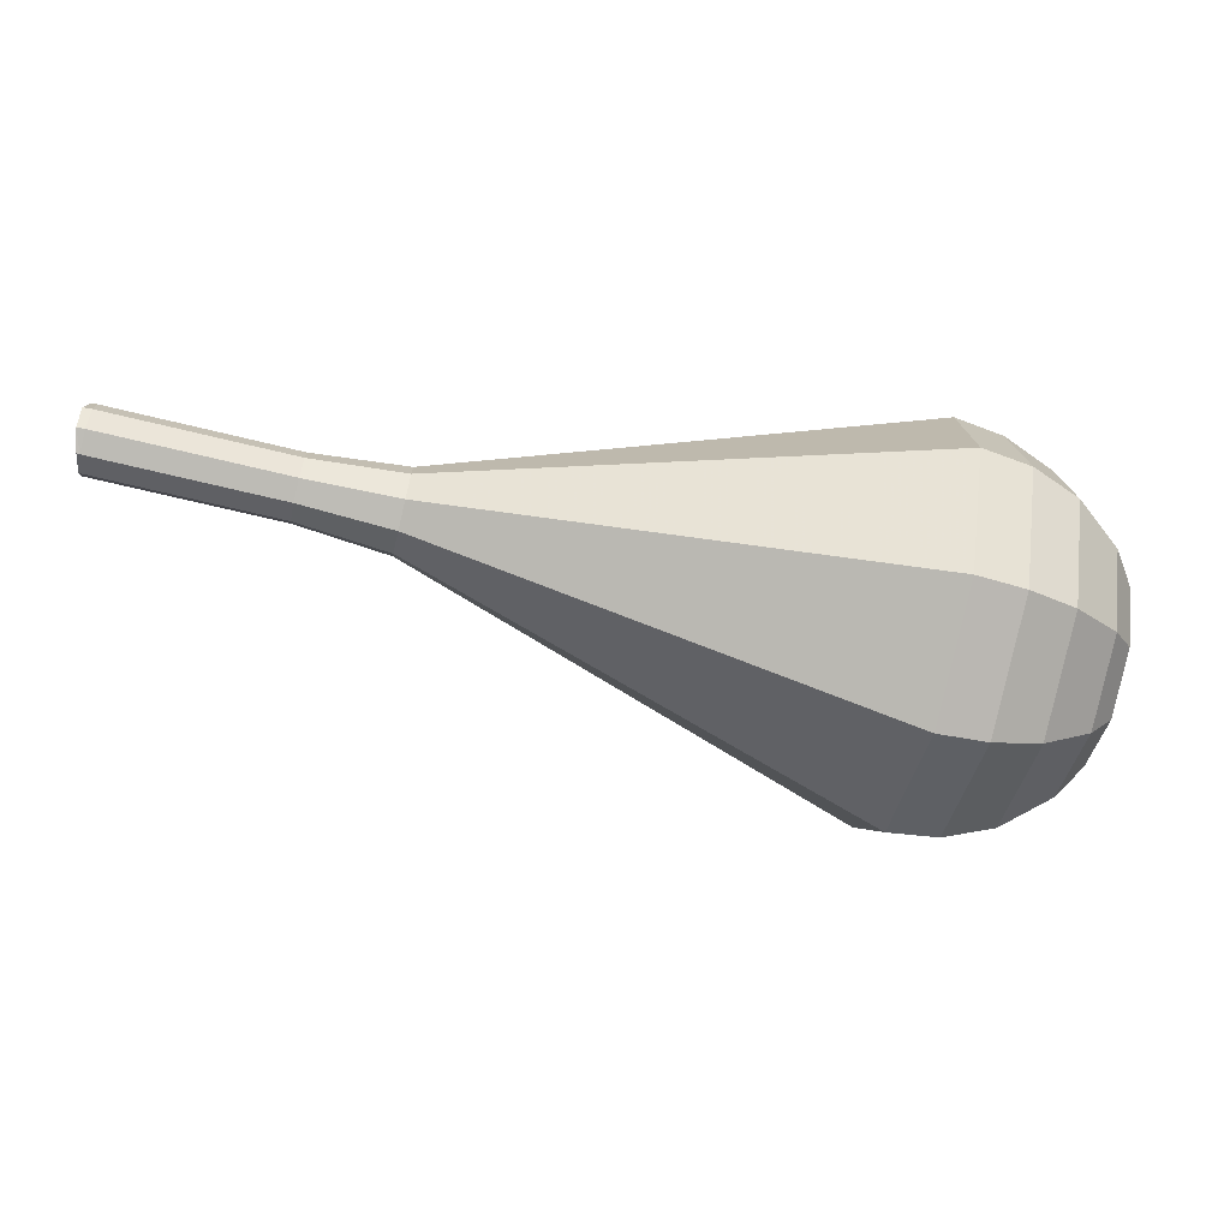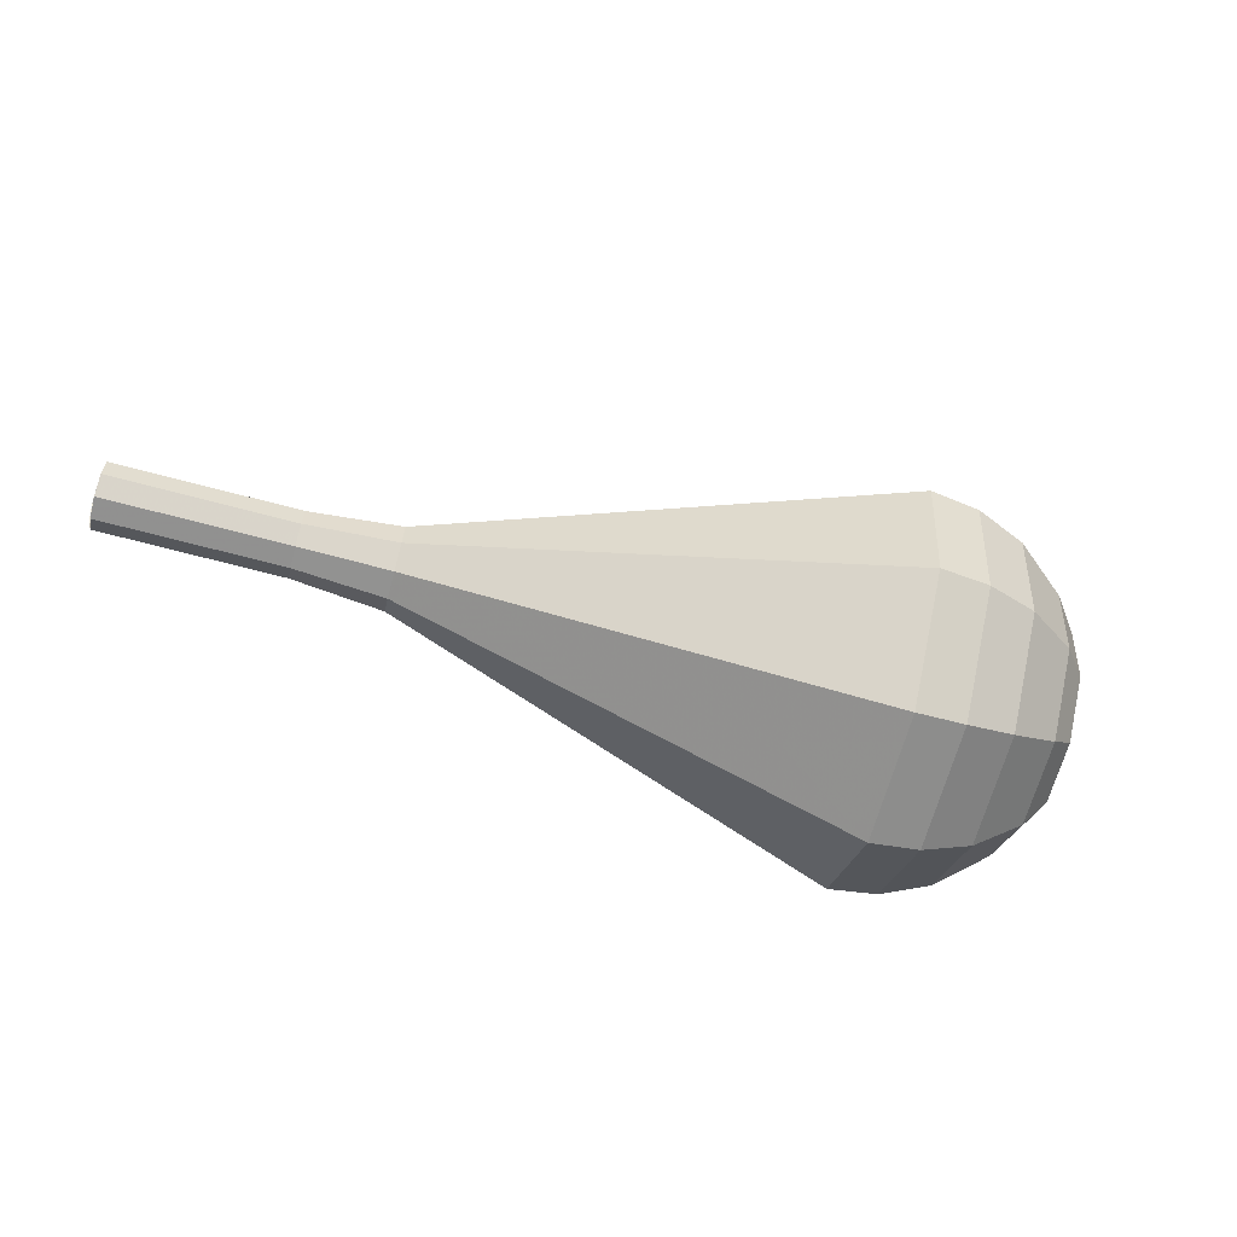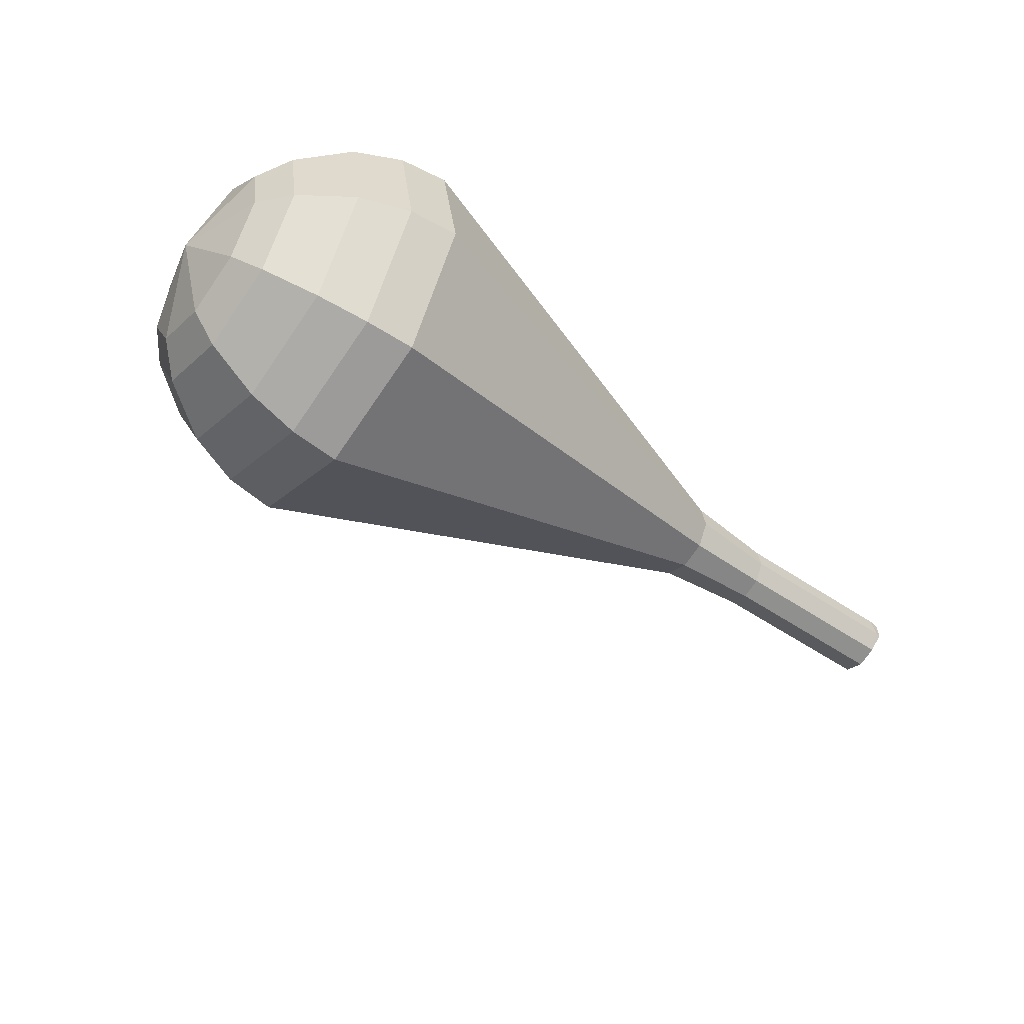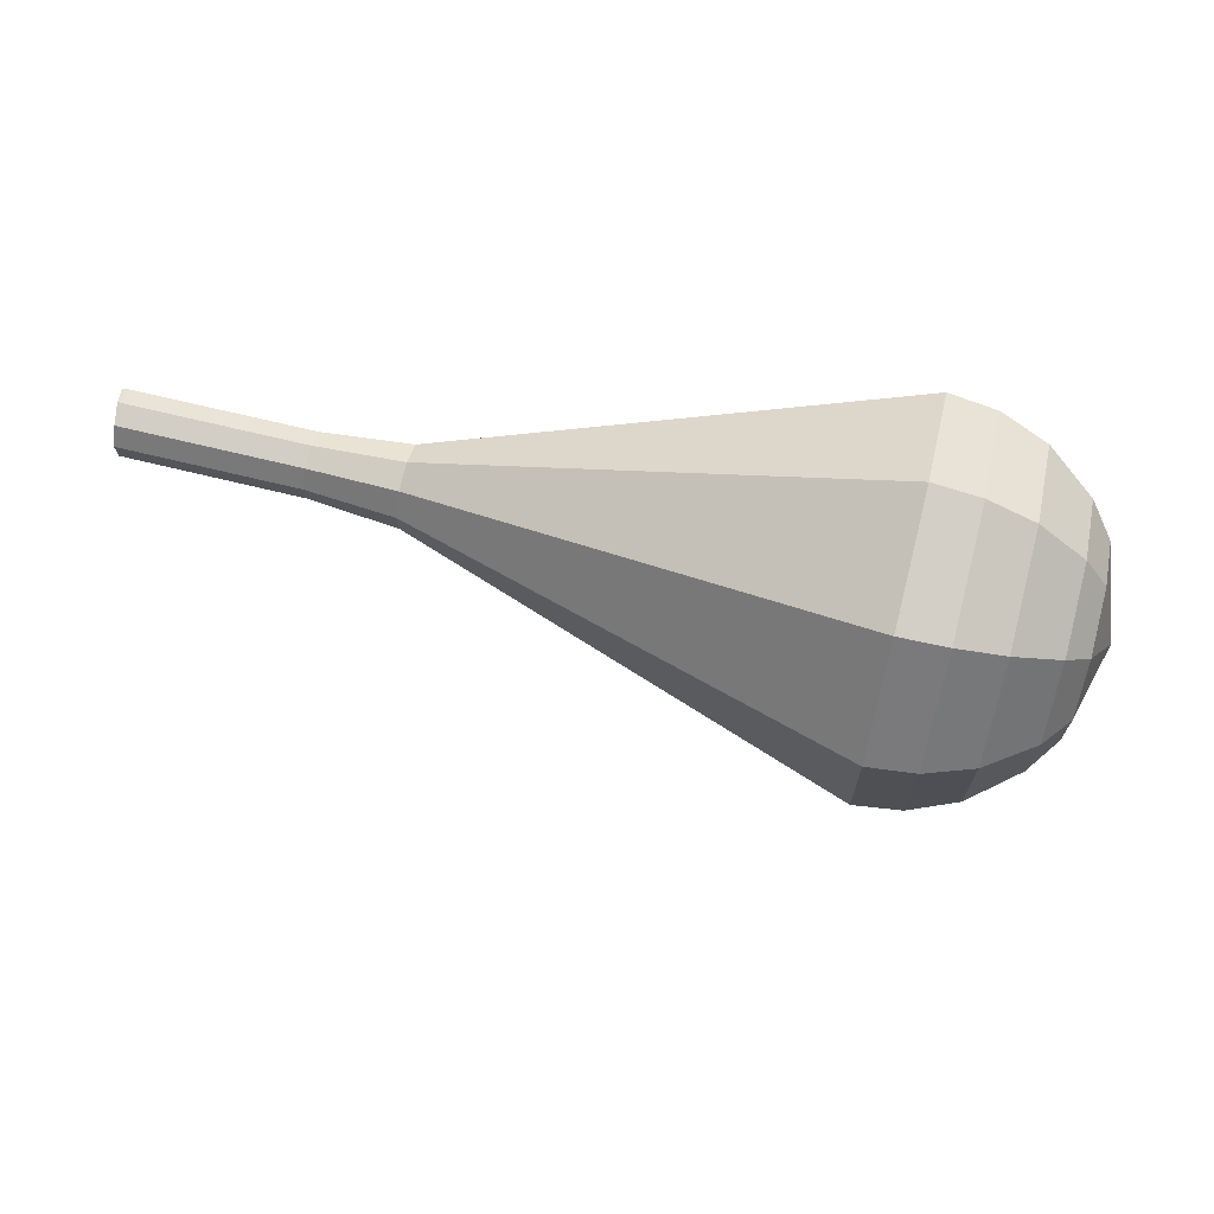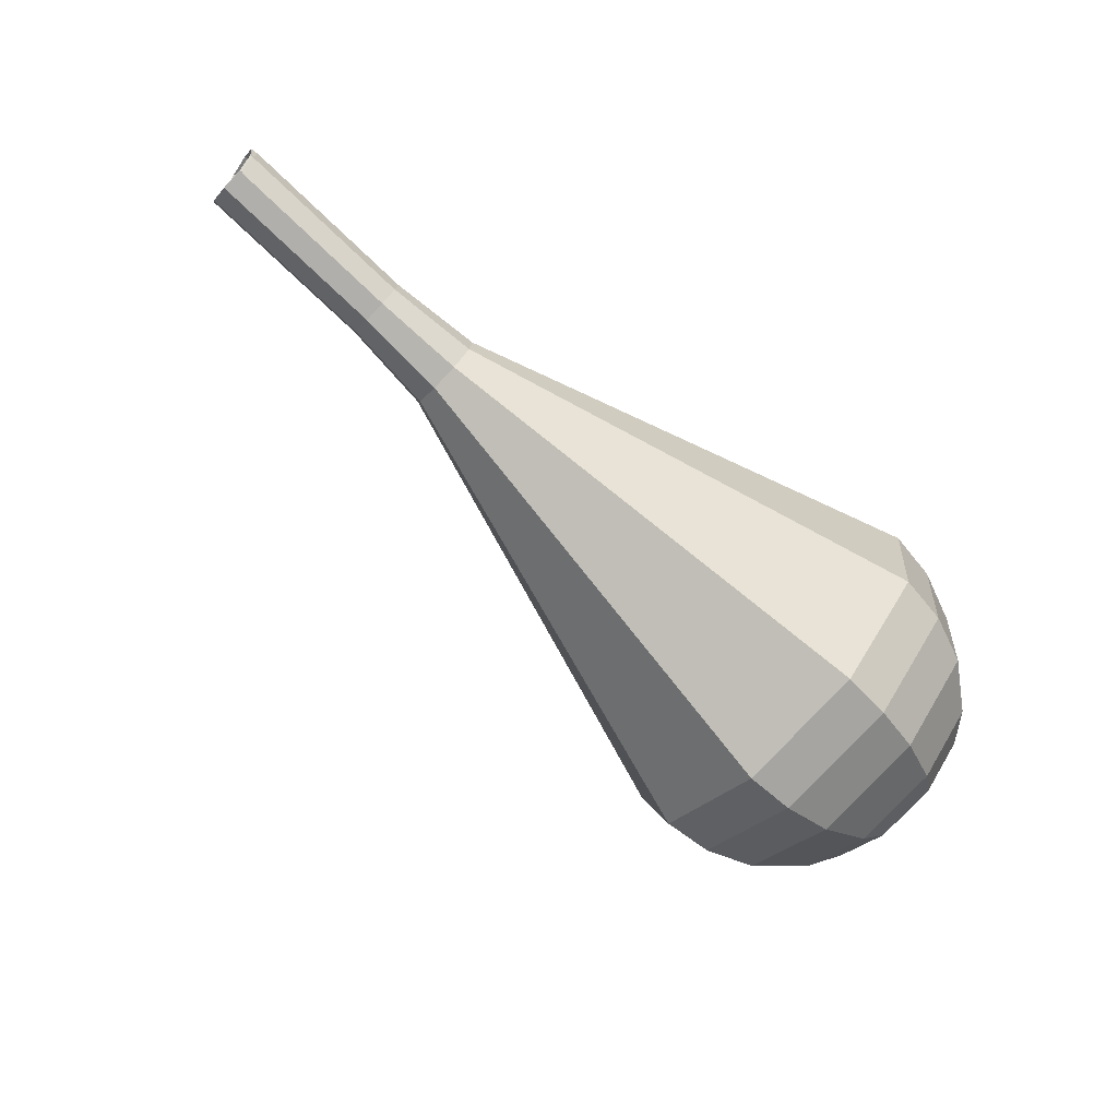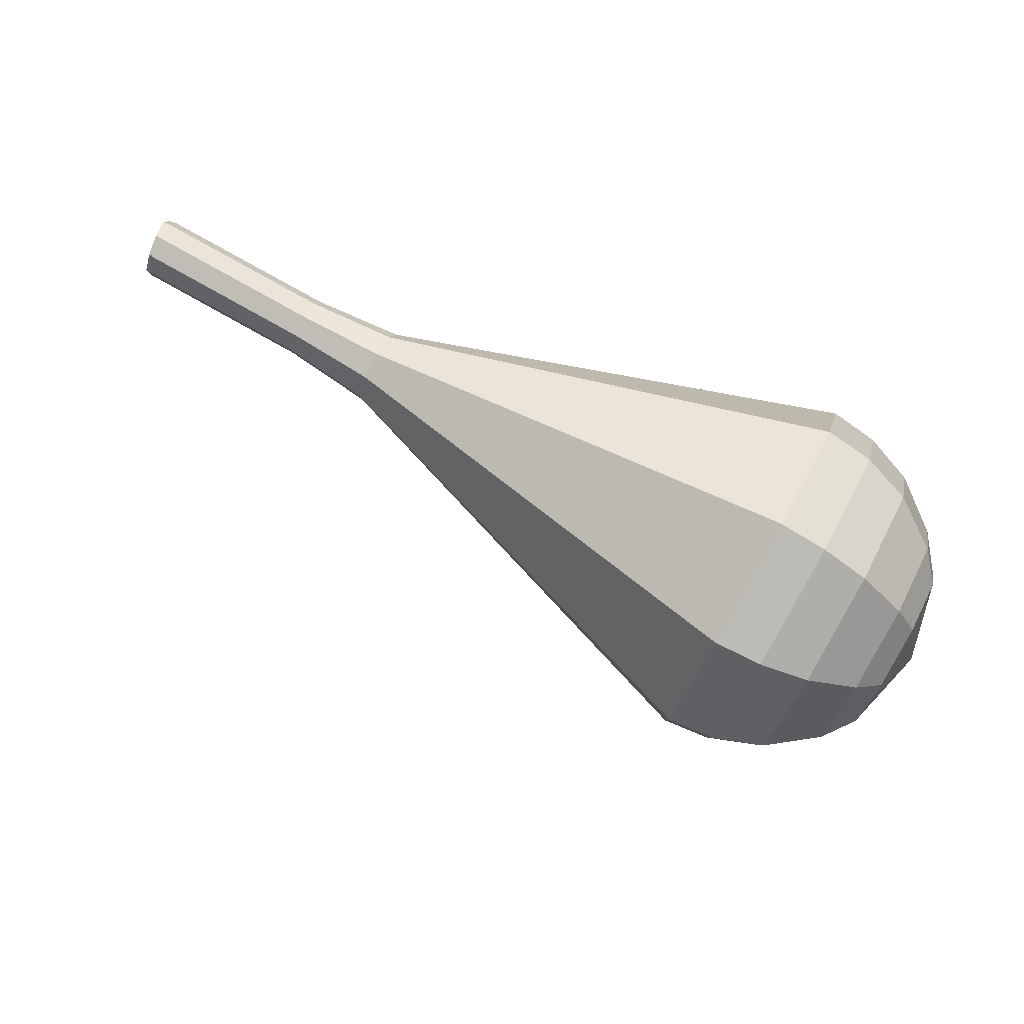
<metadata>
{"format":"obj","ext":"obj","renderer":"f3d","projection":"perspective","resolution":1024,"background":"white","views":[{"elev":14.1,"azim":6.4,"up":"+Y"},{"elev":-34.9,"azim":-26.4,"up":"+Z"},{"elev":-62.0,"azim":129.5,"up":"+Z"},{"elev":-40.5,"azim":4.4,"up":"+Y"},{"elev":-55.7,"azim":-33.4,"up":"+Y"},{"elev":62.1,"azim":14.6,"up":"+Z"}]}
</metadata>
<code>
g tube1
v 163.7 161.4 164
v 163.7 161.7 163.2
v 163.7 162.5 162.8
v 163.7 163.3 162.9
v 163.7 163.9 163.6
v 163.7 163.9 164.4
v 163.7 163.3 165.1
v 163.7 162.5 165.2
v 163.7 161.7 164.8
v 163.7 161.4 164
v 163.4 161.5 164
v 163.3 161.8 163.2
v 163.4 162.5 162.8
v 163.7 163.3 162.9
v 163.9 163.8 163.6
v 164 163.8 164.4
v 164 163.3 165.1
v 163.8 162.4 165.2
v 163.5 161.7 164.8
v 163.4 161.5 164
v 166.8 160.6 163.5
v 166.7 160.9 162.7
v 166.9 161.7 162.3
v 167.1 162.5 162.4
v 167.3 163 163.1
v 167.4 163 163.9
v 167.4 162.4 164.6
v 167.2 161.6 164.7
v 167 160.9 164.3
v 166.8 160.6 163.5
v 170.2 159.8 163
v 170.2 160.1 162.2
v 170.3 160.8 161.8
v 170.5 161.7 161.9
v 170.7 162.2 162.6
v 170.8 162.1 163.4
v 170.8 161.6 164.1
v 170.6 160.8 164.2
v 170.4 160.1 163.8
v 170.2 159.8 163
v 173.5 158.6 162.5
v 173.5 159 161.5
v 173.6 160 161
v 173.9 161 161.2
v 174.2 161.6 162
v 174.3 161.6 163
v 174.3 160.9 163.9
v 174.1 159.9 164
v 173.8 159 163.5
v 173.5 158.6 162.5
v 176.7 156.7 162
v 176.6 157.3 160.2
v 176.8 159 159.3
v 177.3 160.8 159.6
v 177.8 161.9 161.1
v 178.1 161.8 162.9
v 178 160.6 164.4
v 177.6 158.8 164.7
v 177.1 157.2 163.8
v 176.7 156.7 162
v 182.9 152.7 161
v 182.8 154 157.7
v 183.3 157 156
v 184.2 160.3 156.6
v 185.1 162.4 159.3
v 185.5 162.3 162.7
v 185.4 160 165.4
v 184.6 156.6 166
v 183.7 153.7 164.3
v 182.9 152.7 161
v 189.2 148.7 160
v 189 150.6 155.2
v 189.7 155 152.7
v 191 159.9 153.6
v 192.3 162.9 157.5
v 193 162.8 162.5
v 192.8 159.4 166.4
v 191.7 154.5 167.3
v 190.3 150.3 164.8
v 189.2 148.7 160
v 191.1 148.5 159.7
v 190.8 150.3 155.1
v 191.5 154.6 152.7
v 192.8 159.3 153.5
v 194.1 162.3 157.3
v 194.8 162.1 162.2
v 194.5 158.9 166
v 193.5 154.1 166.8
v 192.1 150 164.4
v 191.1 148.5 159.7
v 193.1 148.8 159.5
v 192.9 150.4 155.3
v 193.5 154.2 153.1
v 194.6 158.5 153.9
v 195.8 161.1 157.3
v 196.4 161 161.7
v 196.1 158.1 165
v 195.2 153.8 165.8
v 194 150.1 163.6
v 193.1 148.8 159.5
v 195.2 149.9 159.2
v 195.1 151.1 156.1
v 195.5 154 154.4
v 196.4 157.2 155
v 197.3 159.3 157.5
v 197.7 159.1 160.9
v 197.6 156.9 163.5
v 196.9 153.7 164
v 195.9 150.9 162.4
v 195.2 149.9 159.2
v 196.4 150.9 159.1
v 196.3 151.8 156.8
v 196.7 154 155.5
v 197.3 156.3 156
v 198 157.8 157.8
v 198.3 157.7 160.3
v 198.2 156.1 162.2
v 197.7 153.7 162.6
v 197 151.7 161.4
v 196.4 150.9 159.1
v 198.2 154.2 158.9
v 198.2 154.2 158.9
v 198.2 154.2 158.9
v 198.2 154.2 158.9
v 198.2 154.2 158.9
v 198.2 154.2 158.9
v 198.2 154.2 158.9
v 198.2 154.2 158.9
v 198.2 154.2 158.9
v 198.2 154.2 158.9
f 1 2 12
f 12 11 1
f 2 3 13
f 13 12 2
f 3 4 14
f 14 13 3
f 4 5 15
f 15 14 4
f 5 6 16
f 16 15 5
f 6 7 17
f 17 16 6
f 7 8 18
f 18 17 7
f 8 9 19
f 19 18 8
f 9 10 20
f 20 19 9
f 11 12 22
f 22 21 11
f 12 13 23
f 23 22 12
f 13 14 24
f 24 23 13
f 14 15 25
f 25 24 14
f 15 16 26
f 26 25 15
f 16 17 27
f 27 26 16
f 17 18 28
f 28 27 17
f 18 19 29
f 29 28 18
f 19 20 30
f 30 29 19
f 21 22 32
f 32 31 21
f 22 23 33
f 33 32 22
f 23 24 34
f 34 33 23
f 24 25 35
f 35 34 24
f 25 26 36
f 36 35 25
f 26 27 37
f 37 36 26
f 27 28 38
f 38 37 27
f 28 29 39
f 39 38 28
f 29 30 40
f 40 39 29
f 31 32 42
f 42 41 31
f 32 33 43
f 43 42 32
f 33 34 44
f 44 43 33
f 34 35 45
f 45 44 34
f 35 36 46
f 46 45 35
f 36 37 47
f 47 46 36
f 37 38 48
f 48 47 37
f 38 39 49
f 49 48 38
f 39 40 50
f 50 49 39
f 41 42 52
f 52 51 41
f 42 43 53
f 53 52 42
f 43 44 54
f 54 53 43
f 44 45 55
f 55 54 44
f 45 46 56
f 56 55 45
f 46 47 57
f 57 56 46
f 47 48 58
f 58 57 47
f 48 49 59
f 59 58 48
f 49 50 60
f 60 59 49
f 51 52 62
f 62 61 51
f 52 53 63
f 63 62 52
f 53 54 64
f 64 63 53
f 54 55 65
f 65 64 54
f 55 56 66
f 66 65 55
f 56 57 67
f 67 66 56
f 57 58 68
f 68 67 57
f 58 59 69
f 69 68 58
f 59 60 70
f 70 69 59
f 61 62 72
f 72 71 61
f 62 63 73
f 73 72 62
f 63 64 74
f 74 73 63
f 64 65 75
f 75 74 64
f 65 66 76
f 76 75 65
f 66 67 77
f 77 76 66
f 67 68 78
f 78 77 67
f 68 69 79
f 79 78 68
f 69 70 80
f 80 79 69
f 71 72 82
f 82 81 71
f 72 73 83
f 83 82 72
f 73 74 84
f 84 83 73
f 74 75 85
f 85 84 74
f 75 76 86
f 86 85 75
f 76 77 87
f 87 86 76
f 77 78 88
f 88 87 77
f 78 79 89
f 89 88 78
f 79 80 90
f 90 89 79
f 81 82 92
f 92 91 81
f 82 83 93
f 93 92 82
f 83 84 94
f 94 93 83
f 84 85 95
f 95 94 84
f 85 86 96
f 96 95 85
f 86 87 97
f 97 96 86
f 87 88 98
f 98 97 87
f 88 89 99
f 99 98 88
f 89 90 100
f 100 99 89
f 91 92 102
f 102 101 91
f 92 93 103
f 103 102 92
f 93 94 104
f 104 103 93
f 94 95 105
f 105 104 94
f 95 96 106
f 106 105 95
f 96 97 107
f 107 106 96
f 97 98 108
f 108 107 97
f 98 99 109
f 109 108 98
f 99 100 110
f 110 109 99
f 101 102 112
f 112 111 101
f 102 103 113
f 113 112 102
f 103 104 114
f 114 113 103
f 104 105 115
f 115 114 104
f 105 106 116
f 116 115 105
f 106 107 117
f 117 116 106
f 107 108 118
f 118 117 107
f 108 109 119
f 119 118 108
f 109 110 120
f 120 119 109
f 111 112 122
f 122 121 111
f 112 113 123
f 123 122 112
f 113 114 124
f 124 123 113
f 114 115 125
f 125 124 114
f 115 116 126
f 126 125 115
f 116 117 127
f 127 126 116
f 117 118 128
f 128 127 117
f 118 119 129
f 129 128 118
f 119 120 130
f 130 129 119
g

</code>
